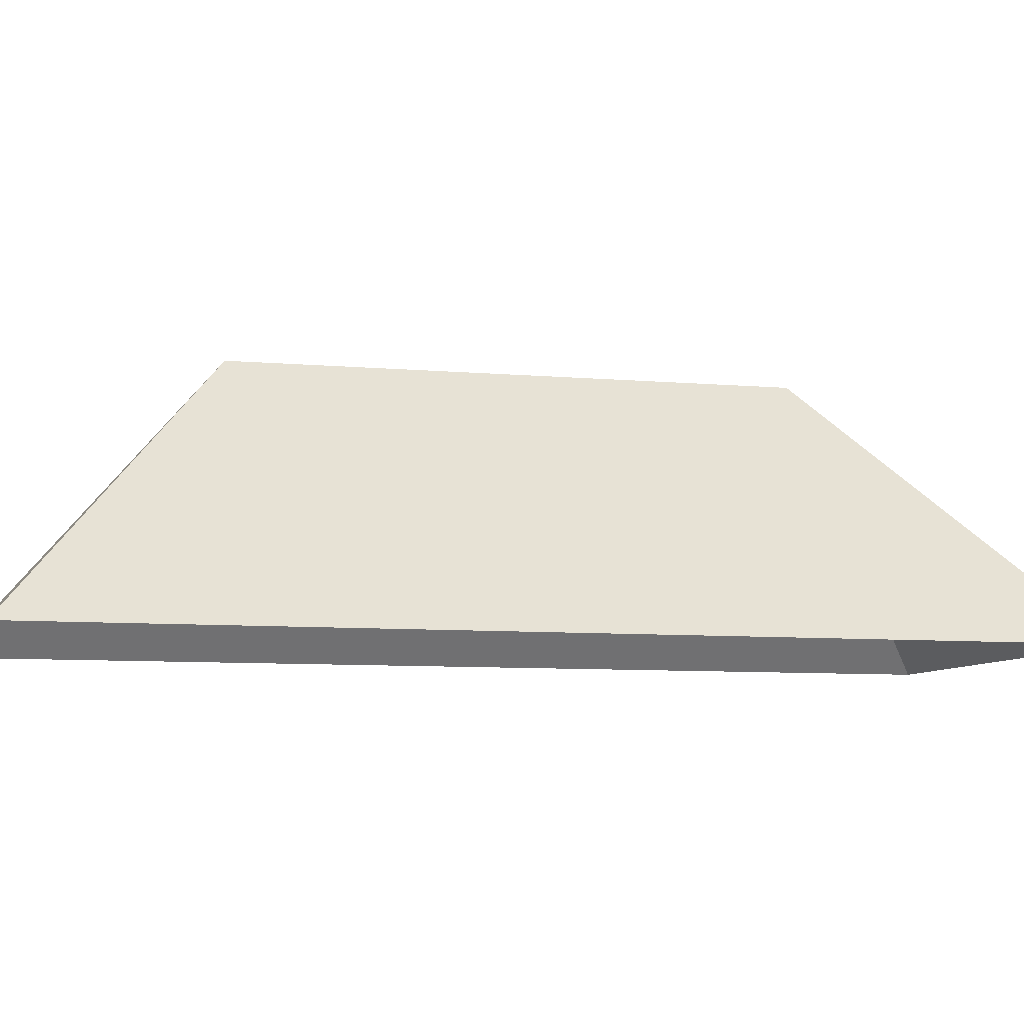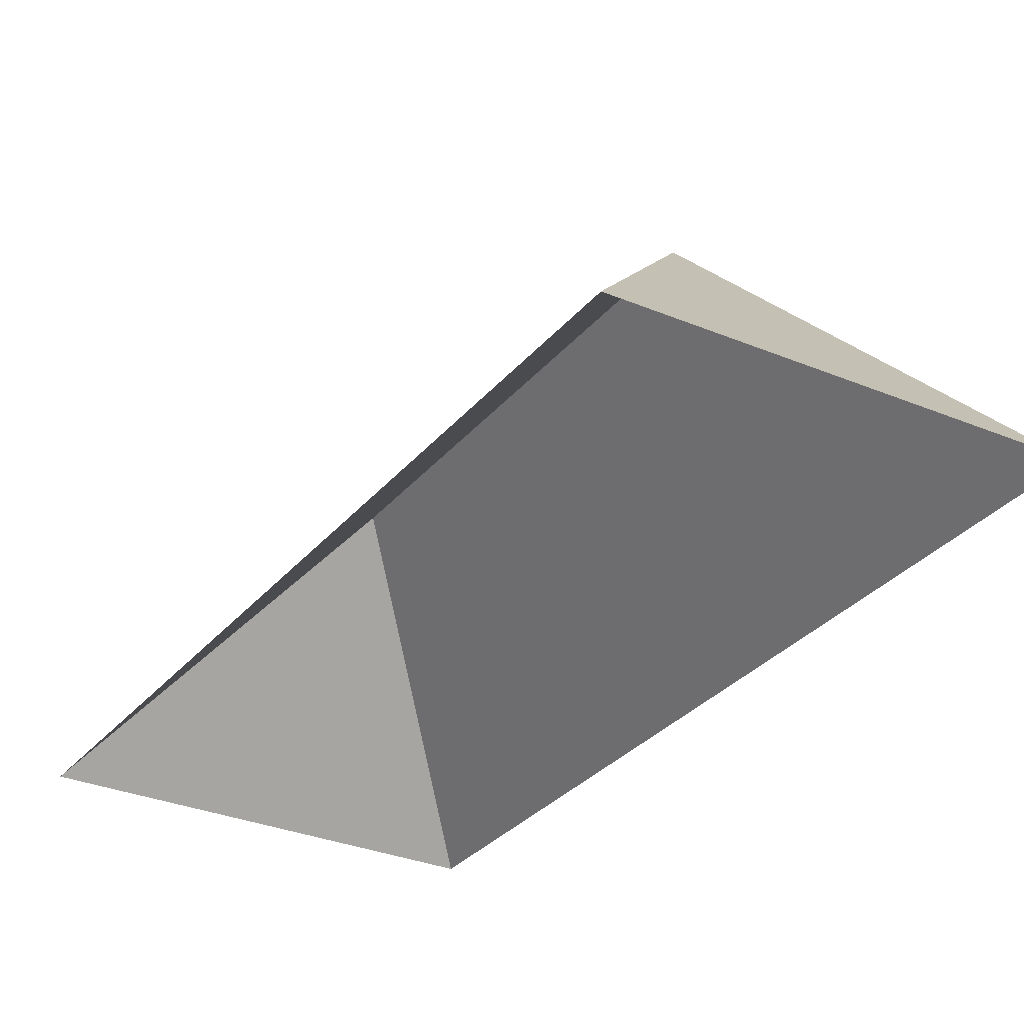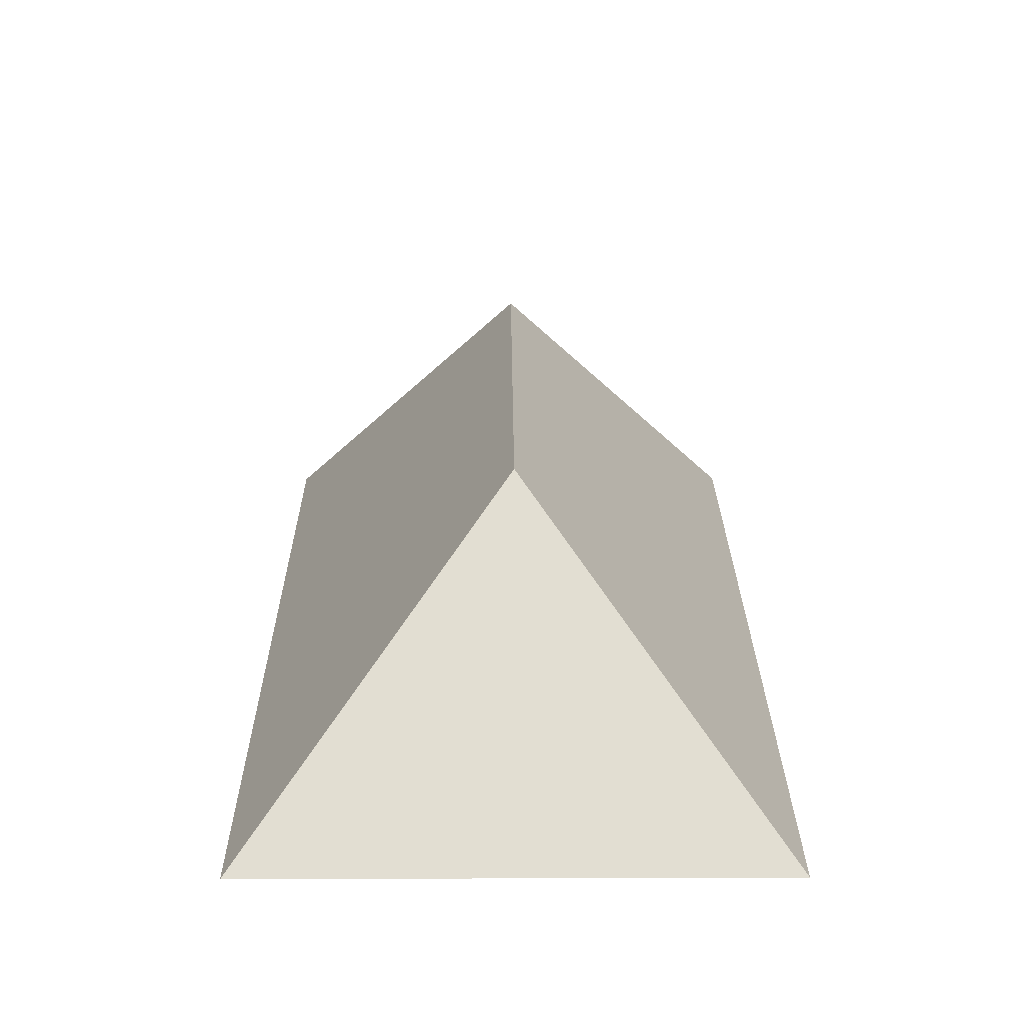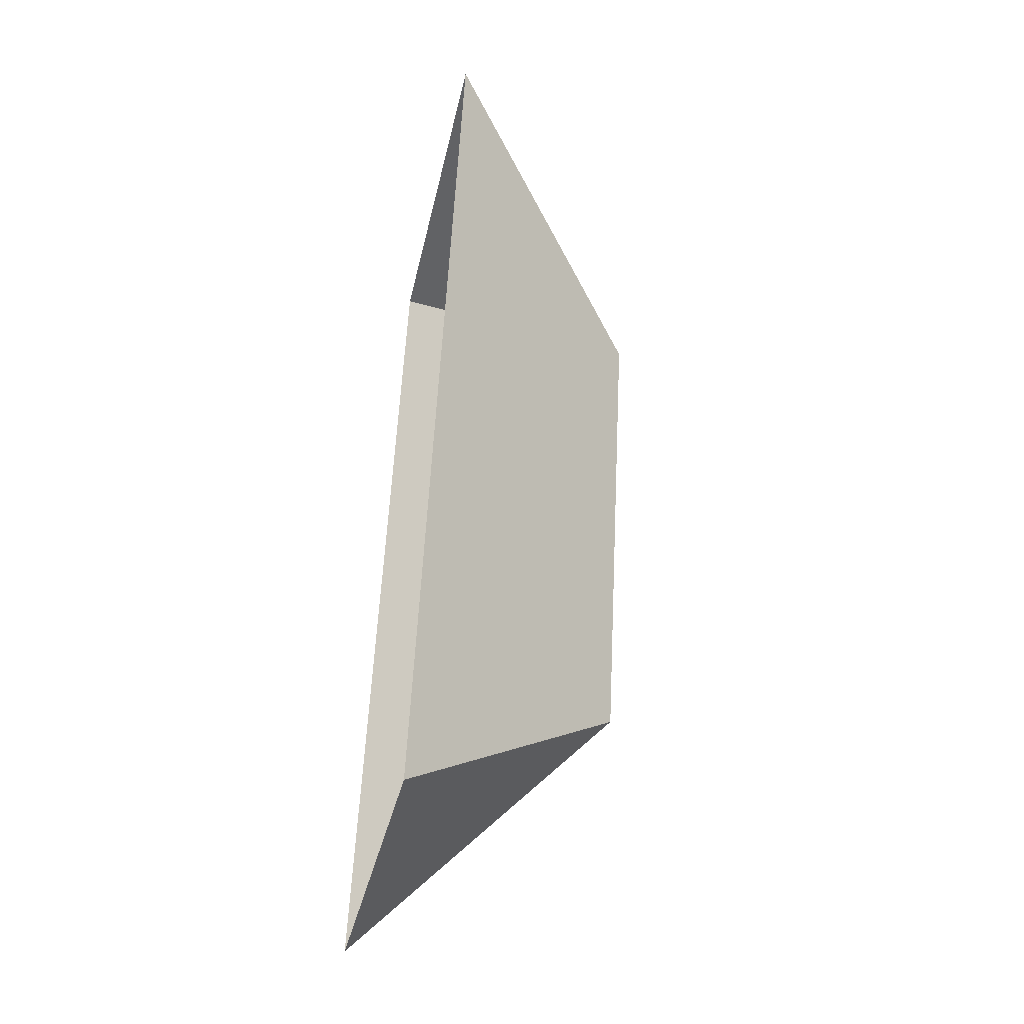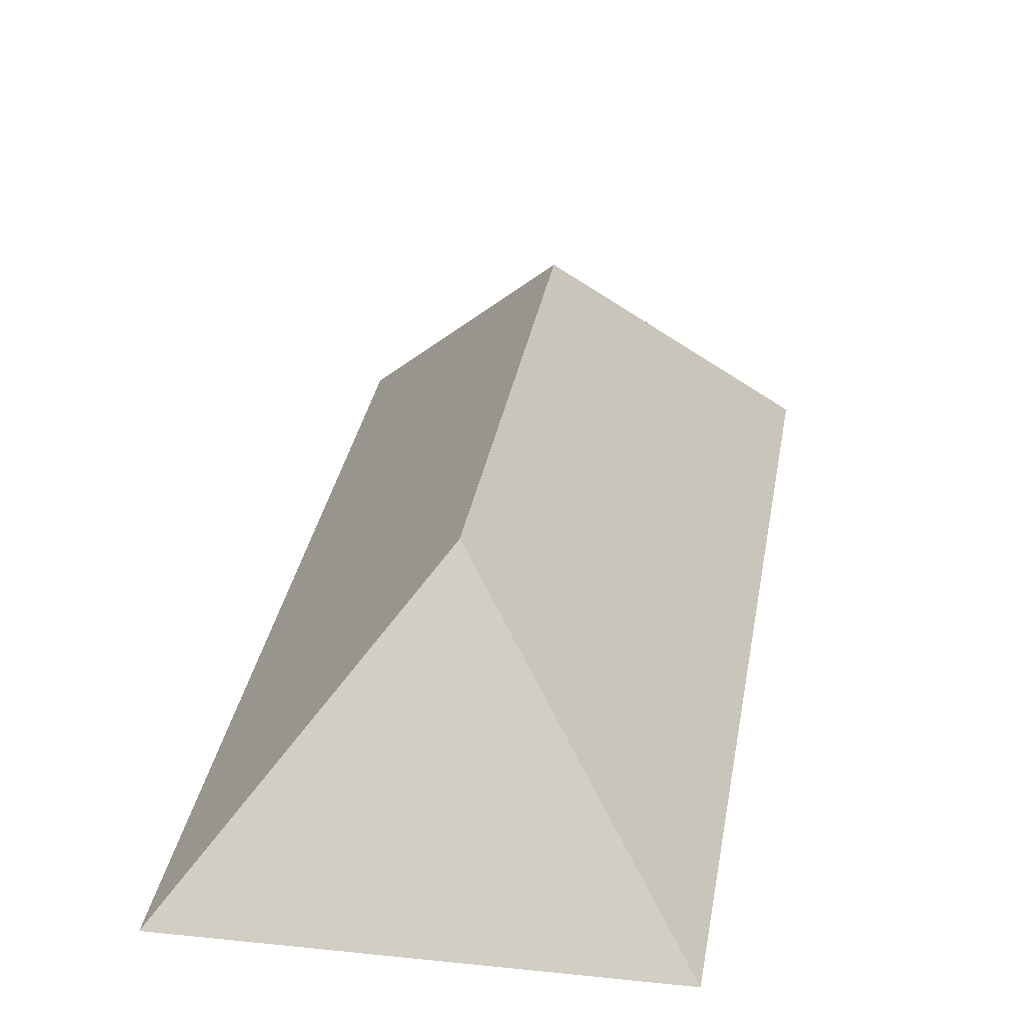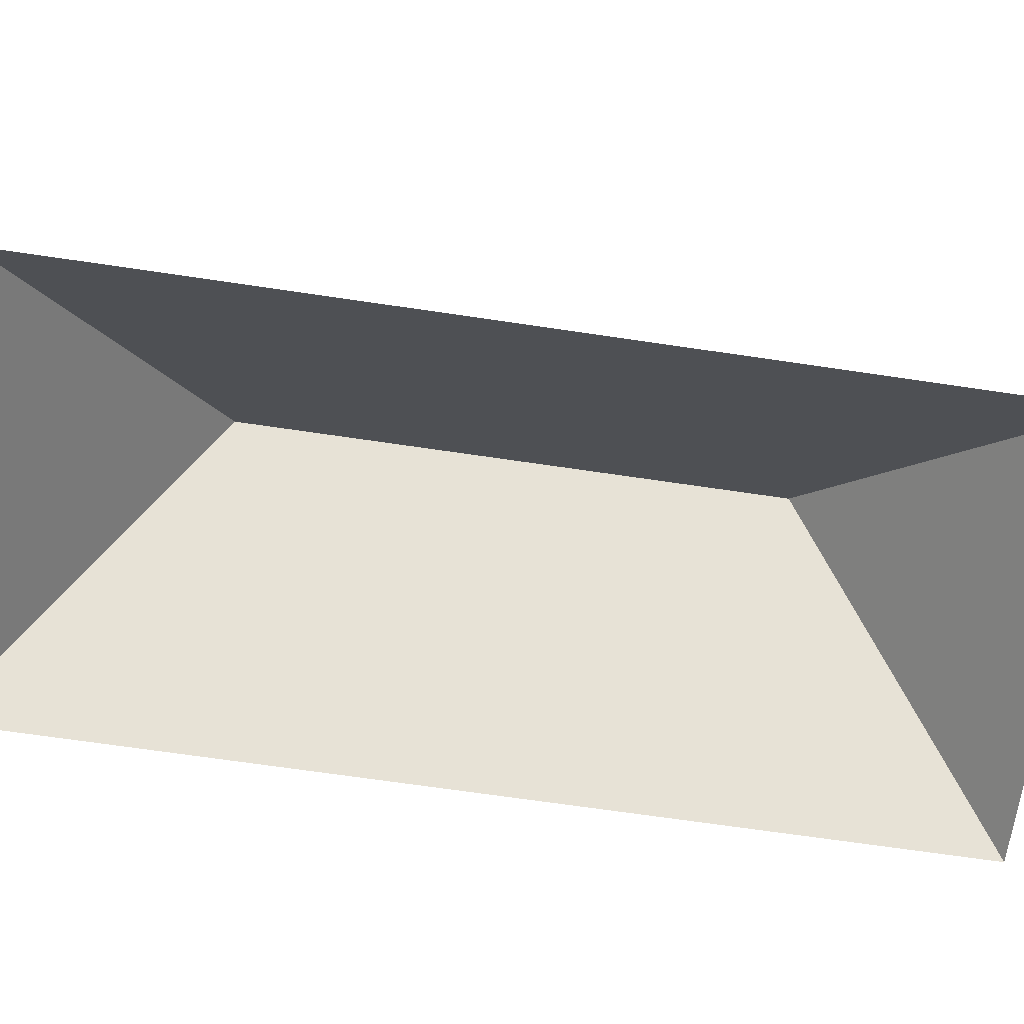
<metadata>
{"format":"obj","ext":"obj","renderer":"f3d","projection":"perspective","resolution":1024,"background":"white","views":[{"elev":-7.0,"azim":-91.5,"up":"+Y"},{"elev":-30.3,"azim":162.5,"up":"+Y"},{"elev":18.8,"azim":-166.3,"up":"+Y"},{"elev":-48.2,"azim":78.4,"up":"+Z"},{"elev":29.7,"azim":22.9,"up":"+Y"},{"elev":-67.2,"azim":-84.5,"up":"+Y"}]}
</metadata>
<code>
o BK39_500_016031_0039_roof
v 73.56 75 -14.65
v 8.598 75 -274.6
v 118.4 144.9 -87.66
v 82.78 145 -230.5
v 192.6 75 -44.37
v 127.8 75 -304.3
v 73.56 0 -14.65
v 8.598 0 -274.6
v 127.8 0 -304.3
v 192.6 0 -44.37
f 1 3 5
f 1 2 4 3
f 2 6 4
f 6 5 3 4

</code>
